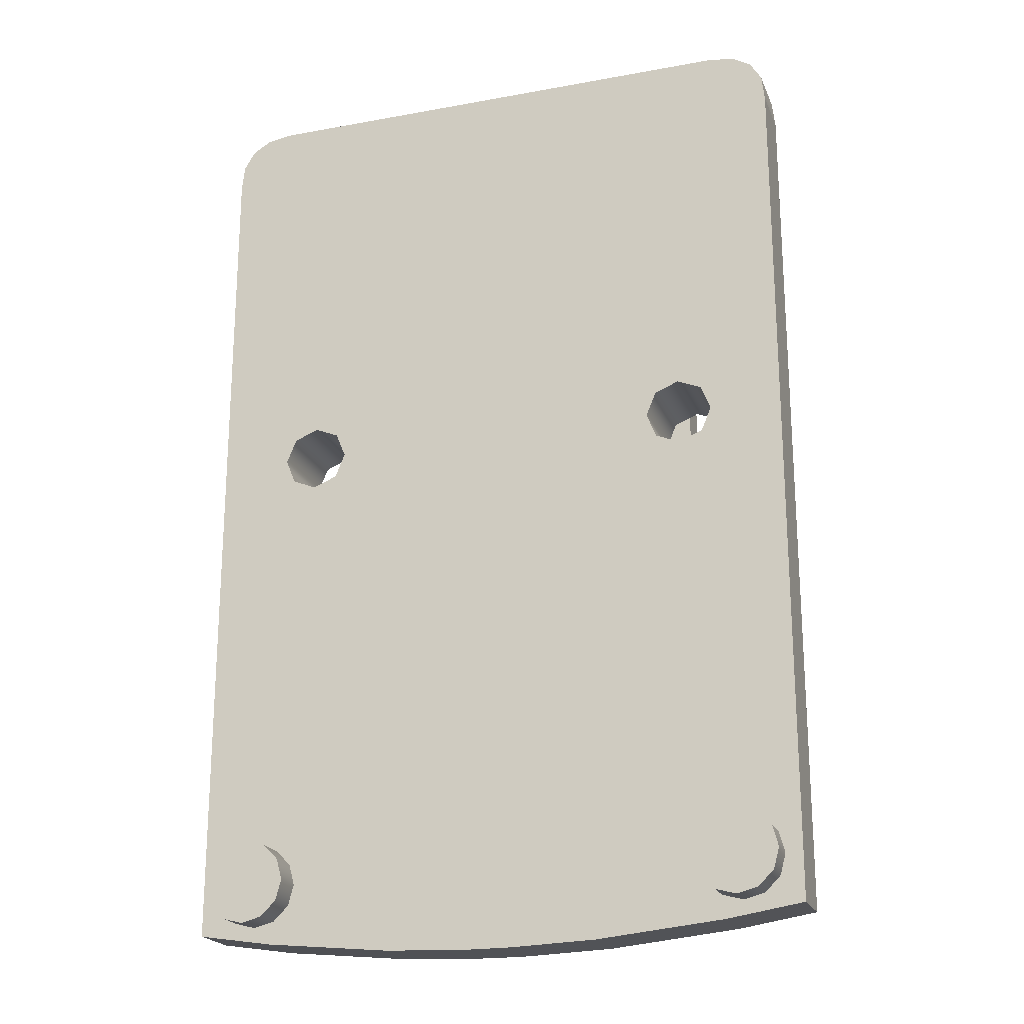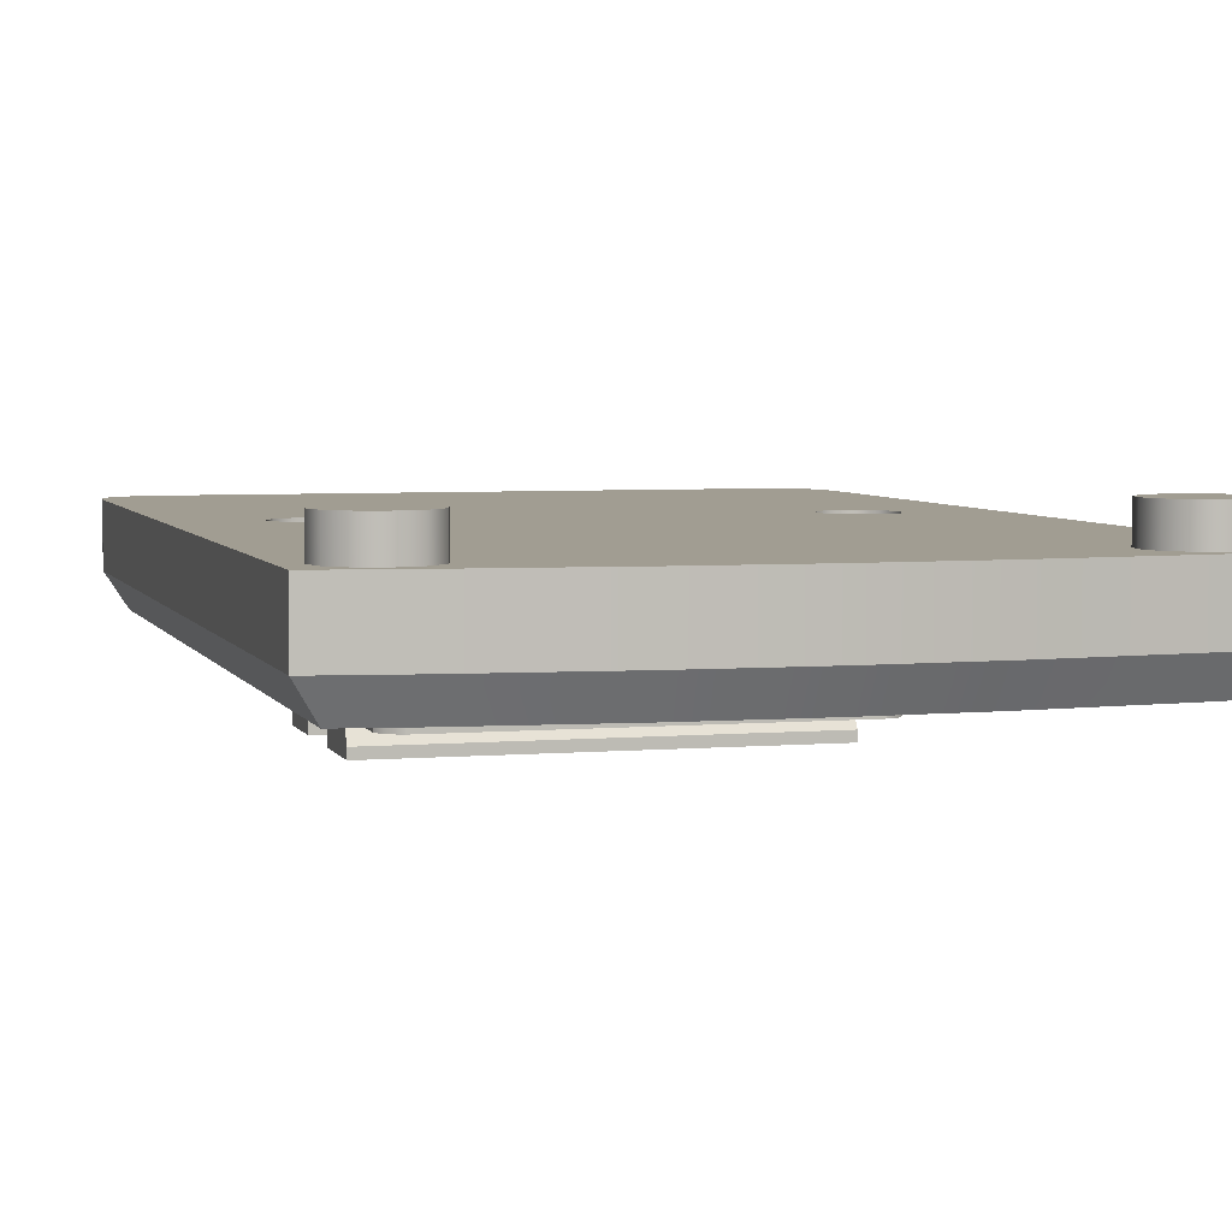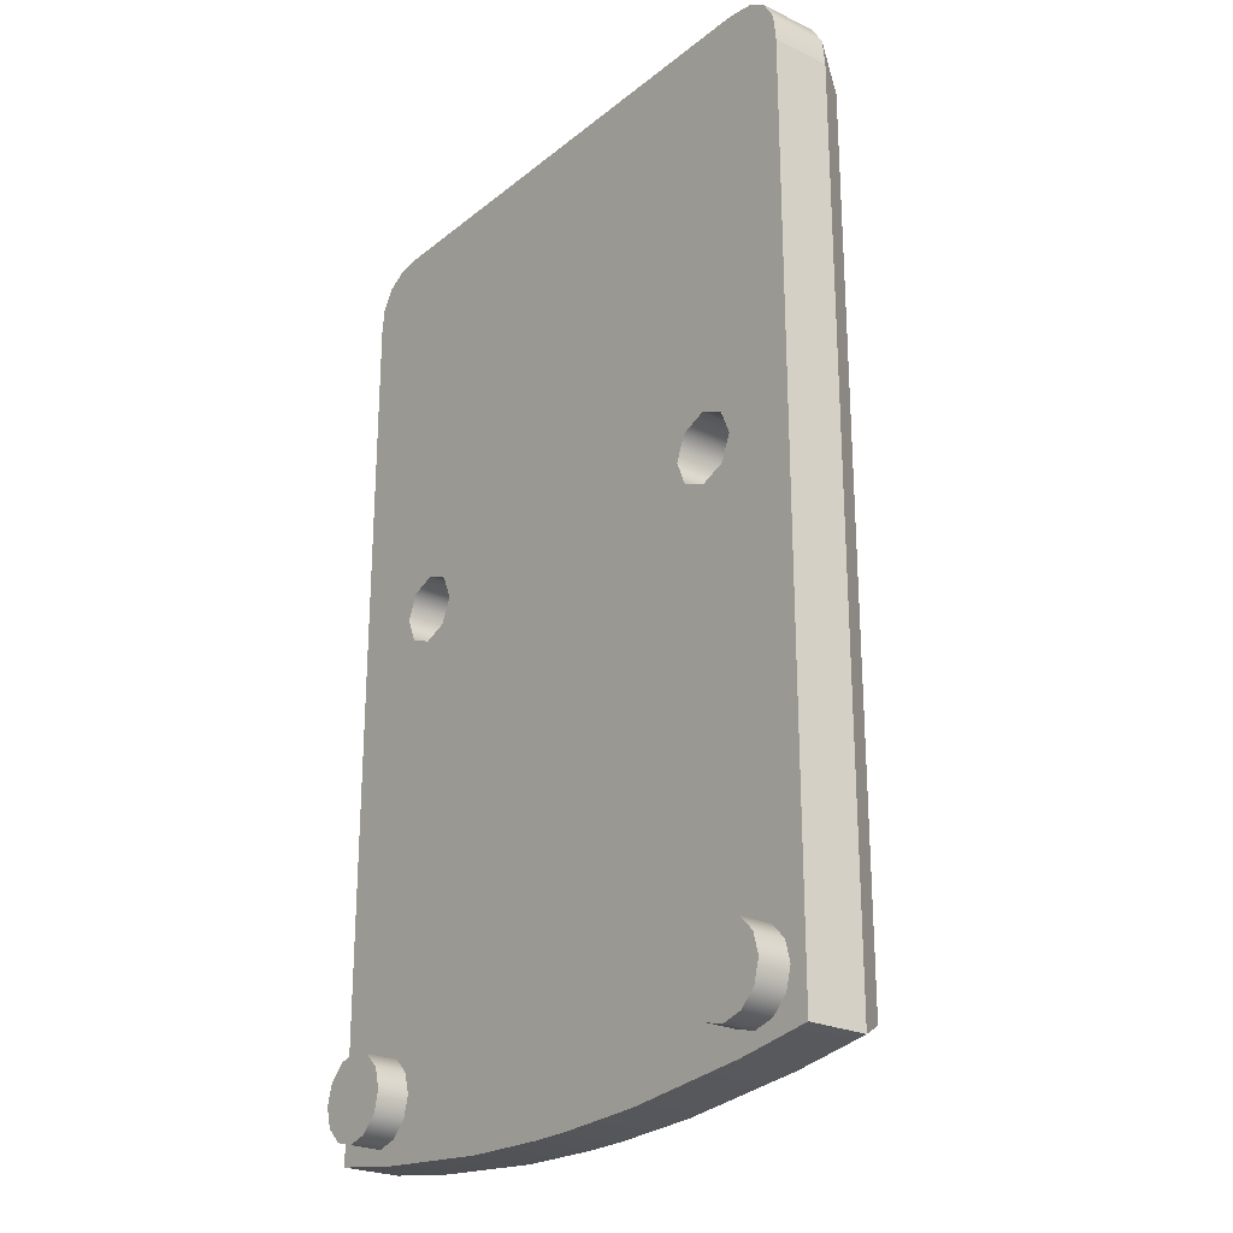
<metadata>
{"format":"obj","ext":"obj","renderer":"f3d","projection":"perspective","resolution":1024,"background":"white","views":[{"elev":-21.1,"azim":18.2,"up":"+Y"},{"elev":4.7,"azim":-15.7,"up":"+Z"},{"elev":-24.6,"azim":52.0,"up":"+Y"}]}
</metadata>
<code>
g mount_57_fn_mk2_rmr_dovetail_mount_LOD0
v -0.001052 -0.02782 0.003712
v -0.005163 -0.02767 0.003712
v -0.005163 -0.02859 0.005212
v -0.001052 -0.02874 0.005212
v 0.0009117 -0.02782 0.003712
v 0.0009117 -0.02874 0.005212
v 0.005023 -0.02859 0.005212
v 0.005023 -0.02767 0.003712
v 0.01117 -0.02798 0.005212
v 0.01117 -0.02707 0.003712
v 0.01387 -0.02664 0.003712
v 0.01483 -0.02741 0.005212
v -0.01131 -0.02798 0.005212
v -0.01131 -0.02707 0.003712
v -0.01401 -0.02664 0.003712
v -0.01497 -0.02741 0.005212
v 0.01117 -0.02707 0.003712
v 0.009705 -0.0044 0.003712
v 0.005023 -0.02767 0.003712
v 0.01086 -0.003921 0.003712
v 0.01387 -0.02664 0.003712
v 0.01134 -0.002764 0.003712
v 0.008548 -0.003921 0.003712
v 0.0009117 -0.02782 0.003712
v -0.001052 -0.02782 0.003712
v 0.01387 0.014 0.003712
v -0.008688 -0.003921 0.003712
v -0.005163 -0.02767 0.003712
v 0.01086 -0.001607 0.003712
v 0.009705 -0.001128 0.003712
v 0.008069 -0.002764 0.003712
v -0.009845 -0.0044 0.003712
v -0.01131 -0.02707 0.003712
v -0.008209 -0.002764 0.003712
v -0.01401 -0.02664 0.003712
v -0.011 -0.003921 0.003712
v -0.01148 -0.002764 0.003712
v -0.01401 0.014 0.003712
v -0.011 -0.001607 0.003712
v -0.009845 -0.001128 0.003712
v -0.008688 -0.001607 0.003712
v 0.008548 -0.001607 0.003712
v -0.01166 0.01633 0.003712
v -0.01347 0.0157 0.003712
v 0.01152 0.01633 0.003712
v 0.01333 0.0157 0.003712
v 0.005023 -0.02859 0.007967
v 0.0009117 -0.02874 0.007967
v 0.009705 -0.0044 0.007967
v -0.009845 -0.0044 0.007967
v -0.001052 -0.02874 0.007967
v -0.005163 -0.02859 0.007967
v 0.008548 -0.003921 0.007967
v -0.008688 -0.003921 0.007967
v 0.008069 -0.002764 0.007967
v -0.008209 -0.002764 0.007967
v 0.008548 -0.001607 0.007967
v -0.008688 -0.001607 0.007967
v 0.009705 -0.001128 0.007967
v -0.009845 -0.001128 0.007967
v -0.01497 0.01429 0.007967
v -0.011 -0.001607 0.007967
v -0.01148 -0.002764 0.007967
v 0.01483 0.01429 0.007967
v 0.01086 -0.001607 0.007967
v 0.01197 0.01721 0.007967
v 0.01469 0.01557 0.007967
v 0.01324 0.01703 0.007967
v 0.01415 0.01648 0.007967
v -0.01211 0.01721 0.007967
v -0.01338 0.01703 0.007967
v -0.01483 0.01557 0.007967
v -0.01429 0.01648 0.007967
v 0.01134 -0.002764 0.007967
v 0.01375 -0.02417 0.007967
v 0.01086 -0.003921 0.007967
v 0.01302 -0.02344 0.007967
v 0.01202 -0.02317 0.007967
v 0.01103 -0.02344 0.007967
v 0.0103 -0.02417 0.007967
v 0.01003 -0.02516 0.007967
v 0.0103 -0.02616 0.007967
v 0.01117 -0.02798 0.007967
v 0.01103 -0.02688 0.007967
v 0.01202 -0.02715 0.007967
v 0.01483 -0.02741 0.007967
v 0.01302 -0.02688 0.007967
v 0.01375 -0.02616 0.007967
v 0.01401 -0.02516 0.007967
v -0.001052 -0.02874 0.005212
v -0.005163 -0.02859 0.005212
v -0.005163 -0.02859 0.007967
v -0.001052 -0.02874 0.007967
v 0.0009117 -0.02874 0.005212
v 0.0009117 -0.02874 0.007967
v 0.005023 -0.02859 0.007967
v 0.005023 -0.02859 0.005212
v 0.01117 -0.02798 0.007967
v 0.01117 -0.02798 0.005212
v 0.01483 -0.02741 0.007967
v 0.01483 -0.02741 0.005212
v -0.01131 -0.02798 0.007967
v -0.01131 -0.02798 0.005212
v -0.01497 -0.02741 0.007967
v -0.01497 -0.02741 0.005212
v 0.0103 -0.02616 0.009454
v 0.01003 -0.02516 0.009454
v 0.0103 -0.02417 0.009454
v 0.01103 -0.02688 0.009454
v 0.01103 -0.02344 0.009454
v 0.01202 -0.02715 0.009454
v 0.01202 -0.02317 0.009454
v 0.01302 -0.02688 0.009454
v 0.01302 -0.02344 0.009454
v 0.01375 -0.02417 0.009454
v 0.01375 -0.02616 0.009454
v 0.01401 -0.02516 0.009454
v 0.0103 -0.02417 0.007967
v 0.01103 -0.02344 0.007967
v 0.01103 -0.02344 0.009454
v 0.0103 -0.02417 0.009454
v 0.01202 -0.02317 0.009454
v 0.01202 -0.02317 0.007967
v 0.01003 -0.02516 0.007967
v 0.01003 -0.02516 0.009454
v 0.0103 -0.02616 0.007967
v 0.0103 -0.02616 0.009454
v 0.01103 -0.02688 0.007967
v 0.01103 -0.02688 0.009454
v 0.01202 -0.02715 0.007967
v 0.01202 -0.02715 0.009454
v 0.01302 -0.02688 0.007967
v 0.01302 -0.02688 0.009454
v 0.01375 -0.02616 0.007967
v 0.01375 -0.02616 0.009454
v 0.01401 -0.02516 0.007967
v 0.01401 -0.02516 0.009454
v 0.01375 -0.02417 0.007967
v 0.01375 -0.02417 0.009454
v 0.01302 -0.02344 0.007967
v 0.01302 -0.02344 0.009454
v 0.01202 -0.02317 0.007967
v 0.01202 -0.02317 0.009454
v 0.01483 -0.02741 0.005212
v 0.01483 -0.02741 0.007967
v 0.01483 0.01429 0.007967
v 0.01483 0.01429 0.005212
v -0.01044 -0.02616 0.009454
v -0.01044 -0.02417 0.009454
v -0.01017 -0.02516 0.009454
v -0.01117 -0.02688 0.009454
v -0.01117 -0.02344 0.009454
v -0.01216 -0.02715 0.009454
v -0.01216 -0.02317 0.009454
v -0.01316 -0.02688 0.009454
v -0.01316 -0.02344 0.009454
v -0.01389 -0.02417 0.009454
v -0.01389 -0.02616 0.009454
v -0.01415 -0.02516 0.009454
v 0.01387 -0.02664 0.003712
v 0.01483 -0.02741 0.005212
v 0.01483 0.01429 0.005212
v 0.01387 0.014 0.003712
v -0.01044 -0.02616 0.007967
v -0.01117 -0.02688 0.007967
v -0.01117 -0.02688 0.009454
v -0.01044 -0.02616 0.009454
v -0.01017 -0.02516 0.007967
v -0.01017 -0.02516 0.009454
v -0.01216 -0.02715 0.009454
v -0.01216 -0.02715 0.007967
v -0.01044 -0.02417 0.007967
v -0.01044 -0.02417 0.009454
v -0.01316 -0.02688 0.009454
v -0.01316 -0.02688 0.007967
v -0.01389 -0.02616 0.009454
v -0.01389 -0.02616 0.007967
v -0.01117 -0.02344 0.007967
v -0.01117 -0.02344 0.009454
v -0.01415 -0.02516 0.009454
v -0.01415 -0.02516 0.007967
v -0.01216 -0.02317 0.007967
v -0.01216 -0.02317 0.009454
v -0.01389 -0.02417 0.009454
v -0.01389 -0.02417 0.007967
v -0.01316 -0.02344 0.009454
v -0.01316 -0.02344 0.007967
v -0.01216 -0.02317 0.009454
v -0.01216 -0.02317 0.007967
v 0.01086 -0.003921 0.003712
v 0.01086 -0.003921 0.007967
v 0.009705 -0.0044 0.007967
v 0.009705 -0.0044 0.003712
v 0.01134 -0.002764 0.003712
v 0.01134 -0.002764 0.007967
v 0.008548 -0.003921 0.007967
v 0.008548 -0.003921 0.003712
v 0.01086 -0.001607 0.003712
v 0.01086 -0.001607 0.007967
v 0.009705 -0.001128 0.003712
v 0.009705 -0.001128 0.007967
v 0.008069 -0.002764 0.007967
v 0.008069 -0.002764 0.003712
v 0.008548 -0.001607 0.007967
v 0.008548 -0.001607 0.003712
v 0.009705 -0.001128 0.007967
v 0.009705 -0.001128 0.003712
v 0.01387 0.014 0.003712
v 0.01483 0.01429 0.005212
v 0.01469 0.01557 0.005212
v 0.01333 0.0157 0.003712
v 0.01415 0.01648 0.005212
v 0.01324 0.01703 0.005212
v 0.01152 0.01633 0.003712
v 0.01197 0.01721 0.005212
v -0.01211 0.01721 0.005212
v -0.01166 0.01633 0.003712
v -0.01338 0.01703 0.005212
v -0.01347 0.0157 0.003712
v -0.01429 0.01648 0.005212
v -0.01483 0.01557 0.005212
v -0.01401 0.014 0.003712
v -0.01497 0.01429 0.005212
v 0.01483 0.01429 0.005212
v 0.01483 0.01429 0.007967
v 0.01469 0.01557 0.007967
v 0.01469 0.01557 0.005212
v 0.01415 0.01648 0.007967
v 0.01415 0.01648 0.005212
v 0.01324 0.01703 0.007967
v 0.01324 0.01703 0.005212
v 0.01197 0.01721 0.007967
v 0.01197 0.01721 0.005212
v -0.01211 0.01721 0.007967
v -0.01211 0.01721 0.005212
v -0.01338 0.01703 0.005212
v -0.01338 0.01703 0.007967
v -0.01429 0.01648 0.005212
v -0.01429 0.01648 0.007967
v -0.01483 0.01557 0.005212
v -0.01483 0.01557 0.007967
v -0.01497 0.01429 0.005212
v -0.01497 0.01429 0.007967
v -0.008688 -0.003921 0.003712
v -0.008688 -0.003921 0.007967
v -0.009845 -0.0044 0.007967
v -0.009845 -0.0044 0.003712
v -0.008209 -0.002764 0.003712
v -0.008209 -0.002764 0.007967
v -0.011 -0.003921 0.007967
v -0.011 -0.003921 0.003712
v -0.008688 -0.001607 0.003712
v -0.008688 -0.001607 0.007967
v -0.009845 -0.001128 0.003712
v -0.009845 -0.001128 0.007967
v -0.01148 -0.002764 0.007967
v -0.01148 -0.002764 0.003712
v -0.011 -0.001607 0.007967
v -0.011 -0.001607 0.003712
v -0.009845 -0.001128 0.007967
v -0.009845 -0.001128 0.003712
v -0.01497 -0.02741 0.005212
v -0.01497 0.01429 0.005212
v -0.01497 0.01429 0.007967
v -0.01497 -0.02741 0.007967
v -0.01401 -0.02664 0.003712
v -0.01401 0.014 0.003712
v -0.01497 0.01429 0.005212
v -0.01497 -0.02741 0.005212
v -0.01131 -0.02798 0.007967
v -0.01497 -0.02741 0.007967
v -0.01316 -0.02688 0.007967
v -0.01216 -0.02715 0.007967
v -0.01389 -0.02616 0.007967
v -0.01117 -0.02688 0.007967
v -0.01044 -0.02616 0.007967
v -0.01017 -0.02516 0.007967
v -0.01044 -0.02417 0.007967
v -0.01117 -0.02344 0.007967
v -0.01216 -0.02317 0.007967
v -0.011 -0.003921 0.007967
v -0.01316 -0.02344 0.007967
v -0.01389 -0.02417 0.007967
v -0.01415 -0.02516 0.007967
v 0.008987 -0.00914 0.002274
v 0.008987 -0.00914 0.001446
v 0.008711 -0.009726 0.001446
v 0.008711 -0.009726 0.002274
v 0.008115 -0.009998 0.001446
v 0.008115 -0.009998 0.002274
v 0.008987 -0.004115 0.001446
v 0.008987 -0.001179 0.0007168
v 0.008987 -0.004747 0.0004577
v 0.008987 -0.001179 -1.18e-07
v 0.008987 -0.004747 -1.18e-07
v 0.008987 0.002547 0.0007168
v 0.008987 0.00515 0.001446
v 0.008987 -0.00914 0.002274
v 0.008987 0.01031 0.002274
v 0.008987 0.005782 0.0004577
v 0.008987 0.002547 -1.18e-07
v 0.008987 0.005782 -1.18e-07
v 0.008987 0.01031 0.001446
v 0.008987 -0.00914 0.001446
v 0.008987 -0.004747 0.0004577
v -0.009127 -0.004747 0.0004577
v -0.009127 -0.004115 0.001446
v 0.008987 -0.004115 0.001446
v 0.008987 -0.004747 -1.18e-07
v -0.009127 -0.004747 -1.18e-07
v -0.009127 -0.004747 0.0004577
v 0.008987 -0.004747 0.0004577
v 0.008987 -0.004115 0.001446
v -0.009127 -0.004115 0.001446
v -0.009127 -0.00914 0.001446
v 0.008987 -0.00914 0.001446
v -0.008851 -0.009726 0.001446
v 0.008711 -0.009726 0.001446
v 0.008115 -0.009998 0.001446
v -0.008255 -0.009998 0.001446
v 0.008115 -0.009998 0.001446
v -0.008255 -0.009998 0.001446
v -0.008255 -0.009998 0.002274
v 0.008115 -0.009998 0.002274
v 0.007793 -0.008662 0.002274
v -0.007933 -0.008662 0.002274
v -0.007933 -0.008662 0.003762
v 0.007793 -0.008662 0.003762
v -0.008255 -0.009998 0.001446
v -0.008851 -0.009726 0.001446
v -0.008851 -0.009726 0.002274
v -0.008255 -0.009998 0.002274
v -0.009127 -0.00914 0.002274
v -0.009127 -0.00914 0.001446
v 0.008987 0.00515 0.001446
v -0.009127 0.00515 0.001446
v -0.009127 0.005782 0.0004577
v 0.008987 0.005782 0.0004577
v 0.008987 0.005782 0.0004577
v -0.009127 0.005782 0.0004577
v -0.009127 0.005782 -1.18e-07
v 0.008987 0.005782 -1.18e-07
v 0.008987 0.01031 0.002274
v 0.008711 0.0109 0.002274
v 0.008711 0.0109 0.001446
v 0.008987 0.01031 0.001446
v 0.008115 0.01117 0.001446
v 0.008115 0.01117 0.002274
v 0.008987 -0.001179 -1.18e-07
v -0.009127 -0.001179 -1.18e-07
v -0.009127 -0.004747 -1.18e-07
v 0.008987 -0.004747 -1.18e-07
v 0.008987 -0.001179 0.0007168
v -0.009127 -0.001179 0.0007168
v -0.009127 -0.001179 -1.18e-07
v 0.008987 -0.001179 -1.18e-07
v 0.008987 0.002547 0.0007168
v -0.009127 0.002547 0.0007168
v -0.009127 -0.001179 0.0007168
v 0.008987 -0.001179 0.0007168
v 0.008987 0.002547 -1.18e-07
v -0.009127 0.002547 -1.18e-07
v -0.009127 0.002547 0.0007168
v 0.008987 0.002547 0.0007168
v -0.008851 0.0109 0.002274
v -0.008851 0.0109 0.001446
v -0.008255 0.01117 0.001446
v -0.008255 0.01117 0.002274
v -0.009127 0.01031 0.002274
v -0.009127 0.01031 0.001446
v 0.008987 0.005782 -1.18e-07
v -0.009127 0.005782 -1.18e-07
v -0.009127 0.002547 -1.18e-07
v 0.008987 0.002547 -1.18e-07
v -0.008255 0.01117 0.001446
v -0.008851 0.0109 0.001446
v 0.008711 0.0109 0.001446
v 0.008115 0.01117 0.001446
v 0.008987 0.01031 0.001446
v -0.009127 0.01031 0.001446
v -0.009127 0.00515 0.001446
v 0.008987 0.00515 0.001446
v -0.007933 0.009912 0.003762
v -0.007933 0.009912 0.002274
v 0.007793 0.009912 0.002274
v 0.007793 0.009912 0.003762
v 0.008115 0.01117 0.002274
v -0.008255 0.01117 0.002274
v -0.008255 0.01117 0.001446
v 0.008115 0.01117 0.001446
v -0.009127 -0.004747 0.0004577
v -0.009127 -0.004747 -1.18e-07
v -0.009127 -0.001179 -1.18e-07
v -0.009127 -0.001179 0.0007168
v -0.009127 -0.004115 0.001446
v -0.009127 0.00515 0.001446
v -0.009127 0.002547 0.0007168
v -0.009127 0.005782 0.0004577
v -0.009127 0.005782 -1.18e-07
v -0.009127 0.002547 -1.18e-07
v -0.009127 -0.00914 0.002274
v -0.009127 -0.00914 0.001446
v -0.009127 0.01031 0.002274
v -0.009127 0.01031 0.001446
v 0.007793 0.009912 0.003762
v 0.007793 0.009912 0.002274
v 0.007793 -0.008662 0.002274
v 0.007793 -0.008662 0.003762
v -0.007933 -0.008662 0.002274
v -0.007933 0.009912 0.002274
v -0.007933 0.009912 0.003762
v -0.007933 -0.008662 0.003762
v -0.008255 -0.009998 0.002274
v -0.007933 -0.008662 0.002274
v 0.007793 -0.008662 0.002274
v 0.008115 -0.009998 0.002274
v -0.008851 -0.009726 0.002274
v -0.009127 -0.00914 0.002274
v -0.007933 0.009912 0.002274
v -0.009127 0.01031 0.002274
v -0.008851 0.0109 0.002274
v -0.008255 0.01117 0.002274
v 0.008115 0.01117 0.002274
v 0.007793 0.009912 0.002274
v 0.008987 0.01031 0.002274
v 0.008987 -0.00914 0.002274
v 0.008711 0.0109 0.002274
v 0.008711 -0.009726 0.002274
g mount_57_fn_mk2_rmr_dovetail_mount_LOD0_0
f 3 2 1
f 4 3 1
f 1 5 4
f 5 6 4
f 7 6 5
f 8 7 5
f 9 7 8
f 10 9 8
f 10 11 9
f 11 12 9
f 3 13 2
f 13 14 2
f 14 13 15
f 13 16 15
f 19 18 17
f 18 20 17
f 17 20 21
f 20 22 21
f 19 23 18
f 24 23 19
f 25 23 24
f 22 26 21
f 27 23 25
f 27 25 28
f 22 29 26
f 29 30 26
f 23 27 31
f 27 28 32
f 32 28 33
f 31 27 34
f 33 35 32
f 35 36 32
f 35 37 36
f 35 38 37
f 39 37 38
f 40 39 38
f 40 38 26
f 30 40 26
f 31 34 41
f 42 31 41
f 42 41 40
f 30 42 40
f 38 44 43
f 38 43 26
f 43 45 26
f 45 46 26
f 49 48 47
f 49 50 48
f 50 51 48
f 50 52 51
f 49 53 50
f 53 54 50
f 53 55 54
f 55 56 54
f 56 55 57
f 58 56 57
f 58 57 59
f 60 58 59
f 60 59 61
f 62 60 61
f 63 62 61
f 59 64 61
f 59 65 64
f 64 66 61
f 64 67 66
f 67 68 66
f 67 69 68
f 66 70 61
f 70 71 61
f 71 72 61
f 71 73 72
f 64 65 74
f 75 64 74
f 75 74 76
f 77 75 76
f 77 76 49
f 78 77 49
f 79 78 49
f 80 79 49
f 80 49 47
f 81 80 47
f 82 81 47
f 82 47 83
f 84 82 83
f 84 83 85
f 83 86 85
f 87 85 86
f 88 87 86
f 89 88 86
f 89 86 64
f 75 89 64
f 92 91 90
f 93 92 90
f 90 94 93
f 94 95 93
f 96 95 94
f 97 96 94
f 98 96 97
f 99 98 97
f 100 98 99
f 101 100 99
f 92 102 91
f 102 103 91
f 102 104 103
f 104 105 103
f 108 107 106
f 108 106 109
f 110 108 109
f 110 109 111
f 112 110 111
f 112 111 113
f 114 112 113
f 114 113 115
f 113 116 115
f 116 117 115
f 120 119 118
f 121 120 118
f 120 122 119
f 122 123 119
f 121 118 124
f 125 121 124
f 125 124 126
f 127 125 126
f 127 126 128
f 129 127 128
f 129 128 130
f 131 129 130
f 131 130 132
f 133 131 132
f 133 132 134
f 135 133 134
f 135 134 136
f 137 135 136
f 137 136 138
f 139 137 138
f 139 138 140
f 141 139 140
f 141 140 142
f 143 141 142
f 146 145 144
f 147 146 144
f 150 149 148
f 148 149 151
f 149 152 151
f 151 152 153
f 152 154 153
f 153 154 155
f 154 156 155
f 155 156 157
f 158 155 157
f 159 158 157
f 162 161 160
f 163 162 160
f 166 165 164
f 167 166 164
f 167 164 168
f 169 167 168
f 166 170 165
f 170 171 165
f 169 168 172
f 173 169 172
f 170 174 171
f 174 175 171
f 174 176 175
f 176 177 175
f 173 172 178
f 179 173 178
f 176 180 177
f 180 181 177
f 179 178 182
f 183 179 182
f 180 184 181
f 184 185 181
f 184 186 185
f 186 187 185
f 186 188 187
f 188 189 187
f 192 191 190
f 193 192 190
f 190 191 194
f 191 195 194
f 196 192 193
f 197 196 193
f 194 195 198
f 195 199 198
f 198 199 200
f 199 201 200
f 202 196 197
f 203 202 197
f 204 202 203
f 205 204 203
f 206 204 205
f 207 206 205
f 210 209 208
f 211 210 208
f 212 210 211
f 213 212 211
f 214 213 211
f 214 215 213
f 215 214 216
f 214 217 216
f 218 216 217
f 218 217 219
f 220 218 219
f 221 220 219
f 221 219 222
f 223 221 222
f 226 225 224
f 227 226 224
f 228 226 227
f 229 228 227
f 230 228 229
f 231 230 229
f 232 230 231
f 233 232 231
f 232 233 234
f 233 235 234
f 234 235 236
f 237 234 236
f 237 236 238
f 239 237 238
f 239 238 240
f 241 239 240
f 241 240 242
f 243 241 242
f 246 245 244
f 247 246 244
f 244 245 248
f 245 249 248
f 250 246 247
f 251 250 247
f 248 249 252
f 249 253 252
f 252 253 254
f 253 255 254
f 256 250 251
f 257 256 251
f 258 256 257
f 259 258 257
f 260 258 259
f 261 260 259
f 264 263 262
f 265 264 262
f 268 267 266
f 269 268 266
f 272 271 270
f 273 272 270
f 274 271 272
f 275 273 270
f 275 270 52
f 276 275 52
f 277 276 52
f 278 277 52
f 278 52 50
f 279 278 50
f 280 279 50
f 280 50 281
f 282 280 281
f 282 281 63
f 283 282 63
f 274 284 271
f 284 283 61
f 283 63 61
f 284 61 271
f 287 286 285
f 288 287 285
f 289 287 288
f 290 289 288
f 293 292 291
f 292 293 294
f 293 295 294
f 292 296 291
f 296 297 291
f 291 297 298
f 297 299 298
f 296 300 297
f 300 296 301
f 302 300 301
f 297 303 299
f 304 291 298
f 307 306 305
f 308 307 305
f 311 310 309
f 312 311 309
f 315 314 313
f 316 315 313
f 317 315 316
f 318 317 316
f 318 319 317
f 319 320 317
f 323 322 321
f 324 323 321
f 327 326 325
f 328 327 325
f 331 330 329
f 332 331 329
f 331 333 330
f 333 334 330
f 337 336 335
f 338 337 335
f 341 340 339
f 342 341 339
f 345 344 343
f 346 345 343
f 345 347 344
f 347 348 344
f 351 350 349
f 352 351 349
f 355 354 353
f 356 355 353
f 359 358 357
f 360 359 357
f 363 362 361
f 364 363 361
f 367 366 365
f 368 367 365
f 365 366 369
f 366 370 369
f 373 372 371
f 374 373 371
f 377 376 375
f 378 377 375
f 377 379 376
f 379 380 376
f 381 380 379
f 382 381 379
f 385 384 383
f 386 385 383
f 389 388 387
f 390 389 387
f 393 392 391
f 394 393 391
f 391 395 394
f 395 396 394
f 396 397 394
f 396 398 397
f 398 399 397
f 399 400 397
f 395 401 396
f 395 402 401
f 401 403 396
f 403 404 396
f 407 406 405
f 408 407 405
f 411 410 409
f 412 411 409
f 415 414 413
f 416 415 413
f 417 413 414
f 418 417 414
f 414 419 418
f 419 420 418
f 419 421 420
f 419 422 421
f 423 422 419
f 424 423 419
f 425 424 415
f 426 425 415
f 424 425 427
f 424 427 423
f 428 415 416
f 428 426 415

</code>
